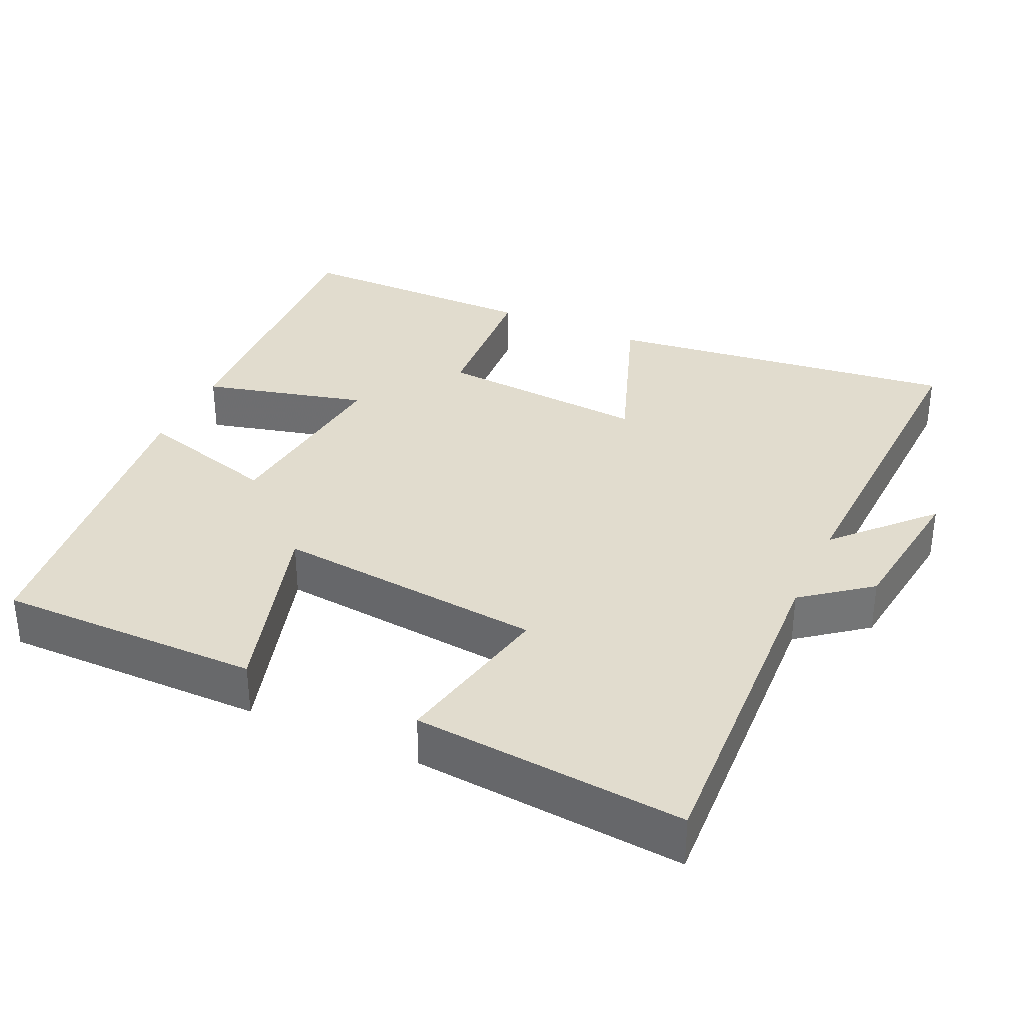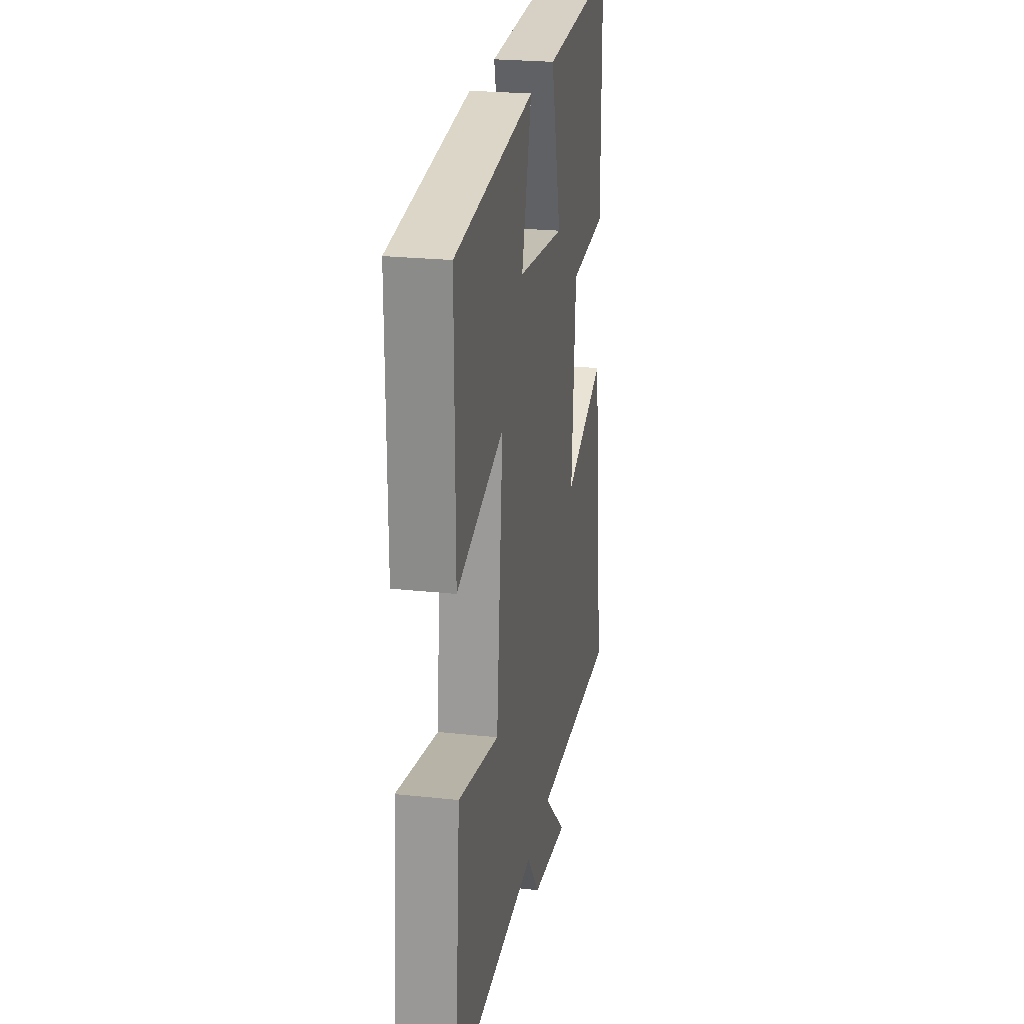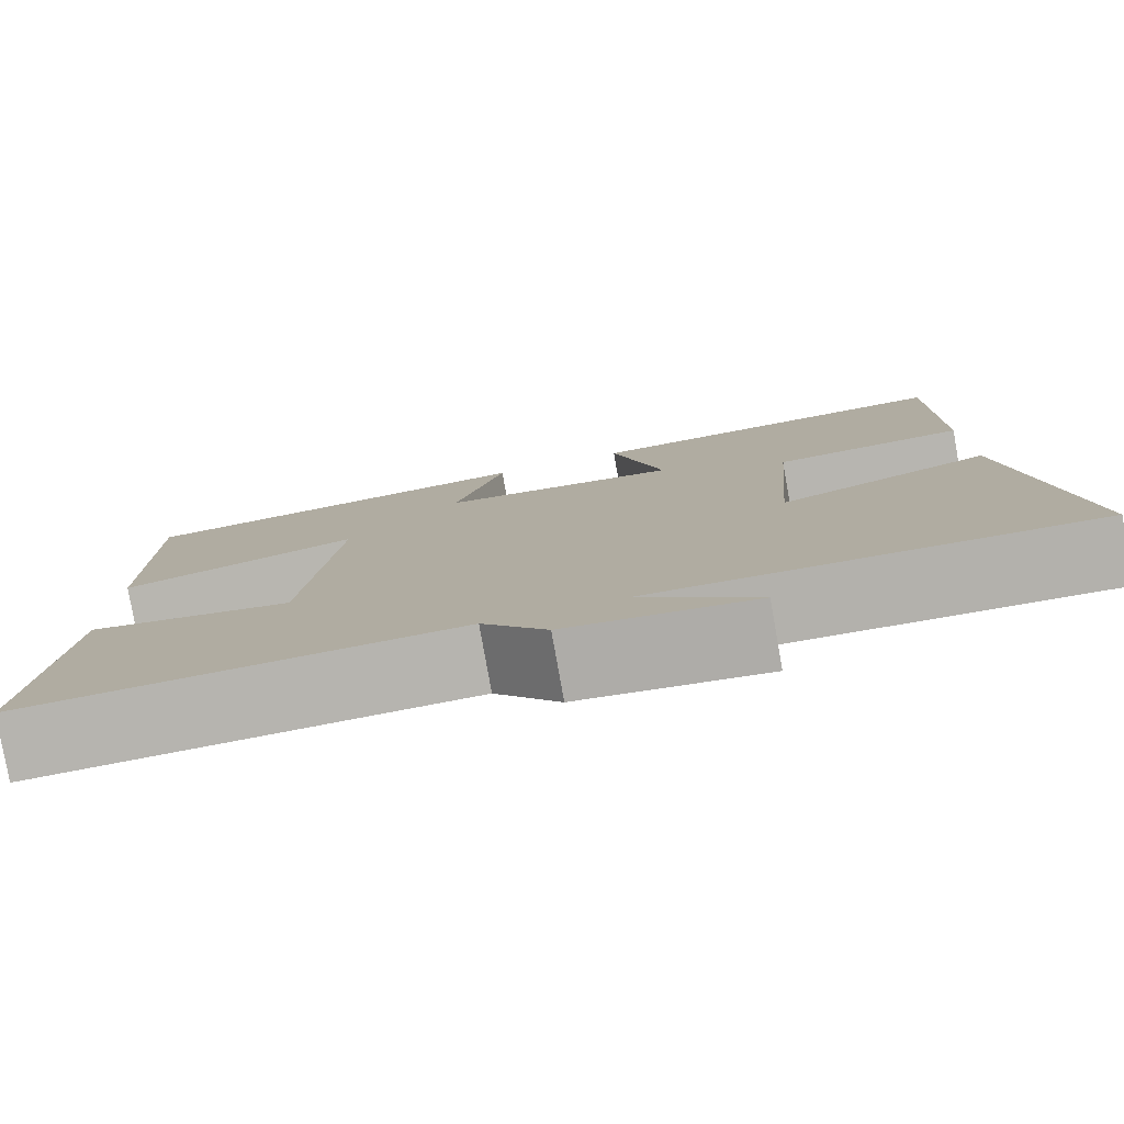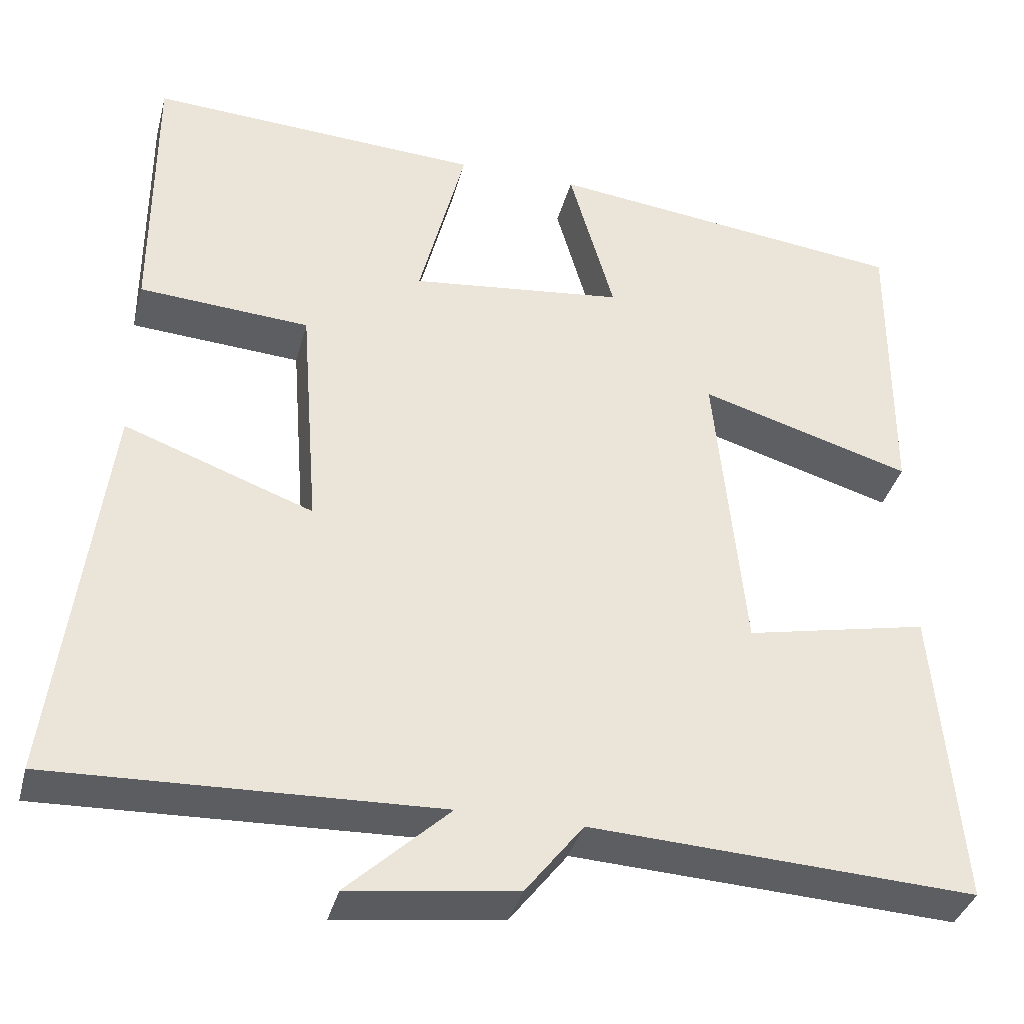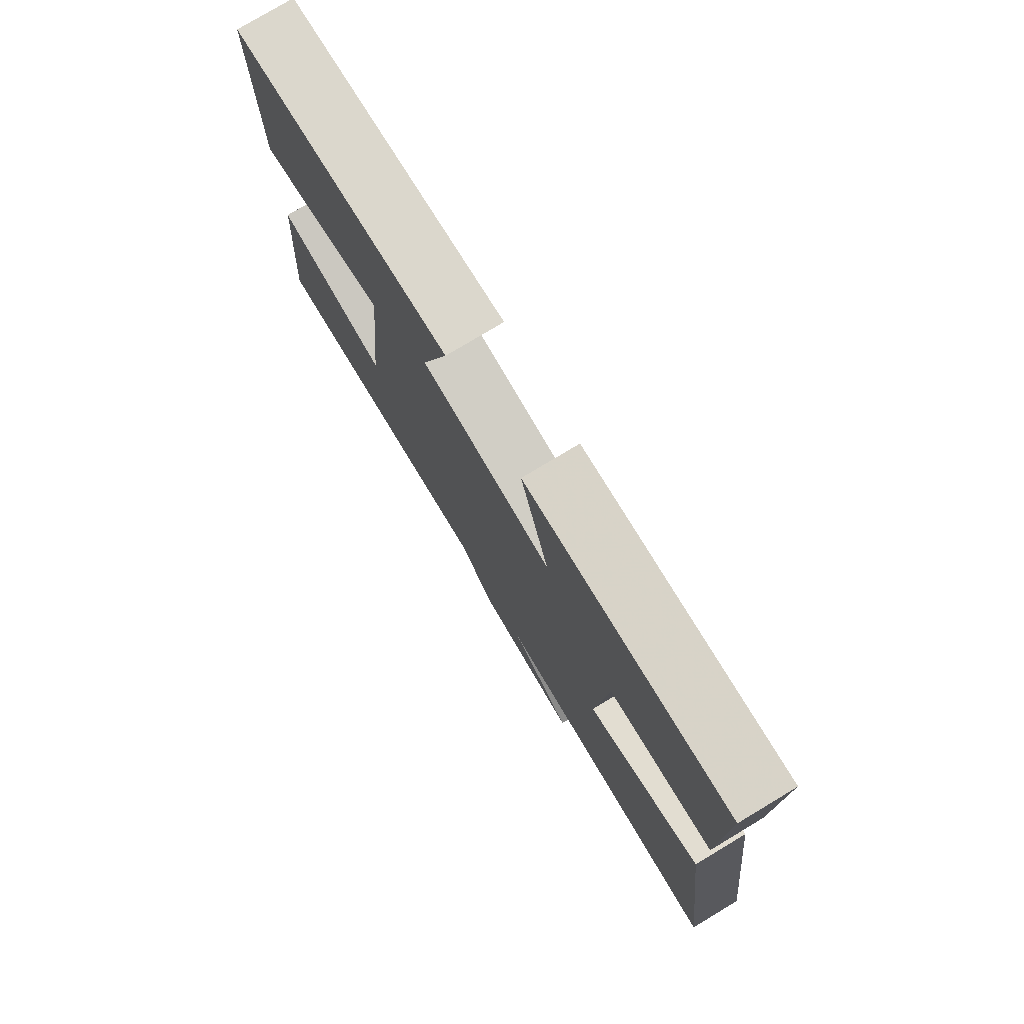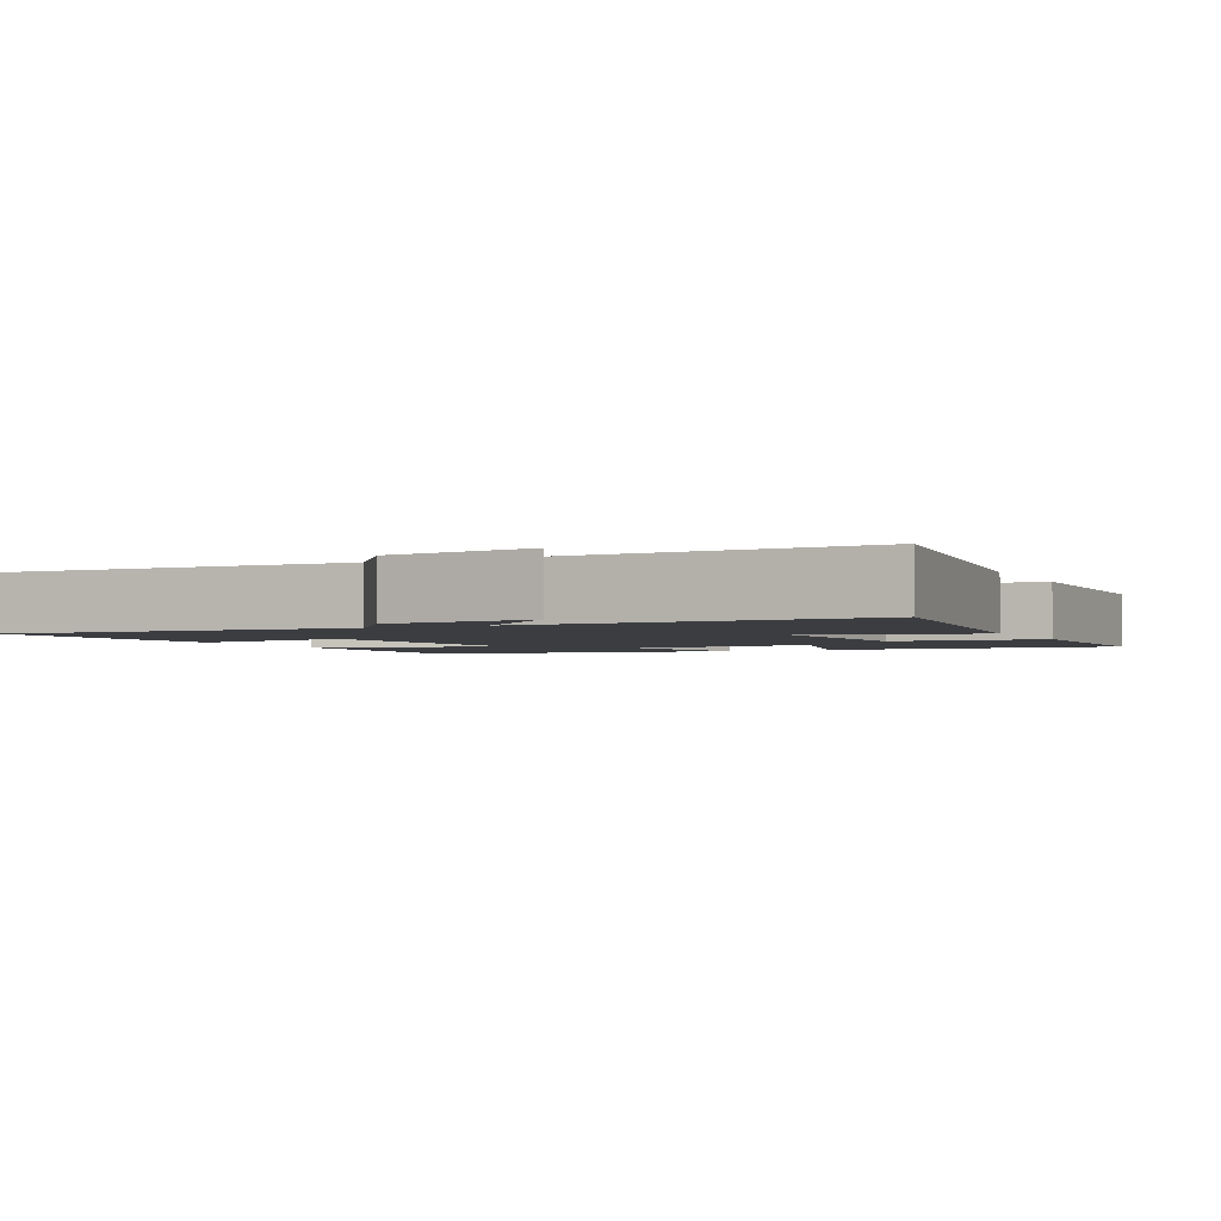
<metadata>
{"format":"obj","ext":"obj","renderer":"f3d","projection":"perspective","resolution":1024,"background":"white","views":[{"elev":34.0,"azim":114.7,"up":"+Y"},{"elev":24.0,"azim":100.2,"up":"+Z"},{"elev":-79.8,"azim":-169.9,"up":"+Z"},{"elev":-36.8,"azim":-14.4,"up":"+Z"},{"elev":77.8,"azim":-121.0,"up":"+Z"},{"elev":-2.5,"azim":-154.4,"up":"+Y"}]}
</metadata>
<code>
v -0.561 0.07 -0.517
v -0.5 0.07 -0.035
v -0.269 0.07 -0.119
v -0.291 0.07 0.169
v -0.5 0.07 0.183
v -0.5 0.07 0.522
v -0.091 0.07 0.5
v -0.148 0.07 0.276
v 0.114 0.07 0.306
v 0.059 0.07 0.5
v 0.502 0.07 0.448
v 0.5 0.07 0.089
v 0.24 0.07 0.166
v 0.276 0.07 -0.202
v 0.5 0.07 -0.155
v 0.531 0.07 -0.524
v 0.06 0.07 -0.5
v -0.011 0.07 -0.591
v -0.215 0.07 -0.617
v -0.09 0.07 -0.5
v -0.561 0 -0.517
v -0.5 0 -0.035
v -0.269 0 -0.119
v -0.291 0 0.169
v -0.5 0 0.183
v -0.5 0 0.522
v -0.091 0 0.5
v -0.148 0 0.276
v 0.114 0 0.306
v 0.059 0 0.5
v 0.502 0 0.448
v 0.5 0 0.089
v 0.24 0 0.166
v 0.276 0 -0.202
v 0.5 0 -0.155
v 0.531 0 -0.524
v 0.06 0 -0.5
v -0.011 0 -0.591
v -0.215 0 -0.617
v -0.09 0 -0.5
f 17 18 19 20
f 14 15 16 17
f 13 14 17 20
f 10 11 12 13
f 9 10 13
f 8 9 13 20
f 5 6 7 8
f 4 5 8
f 3 4 8 20
f 1 2 3 20
f 40 39 38 37
f 37 36 35 34
f 40 37 34 33
f 33 32 31 30
f 33 30 29
f 40 33 29 28
f 28 27 26 25
f 28 25 24
f 40 28 24 23
f 40 23 22 21
f 1 21 22 2
f 2 22 23 3
f 3 23 24 4
f 4 24 25 5
f 5 25 26 6
f 6 26 27 7
f 7 27 28 8
f 8 28 29 9
f 9 29 30 10
f 10 30 31 11
f 11 31 32 12
f 12 32 33 13
f 13 33 34 14
f 14 34 35 15
f 15 35 36 16
f 16 36 37 17
f 17 37 38 18
f 18 38 39 19
f 19 39 40 20
f 20 40 21 1

</code>
